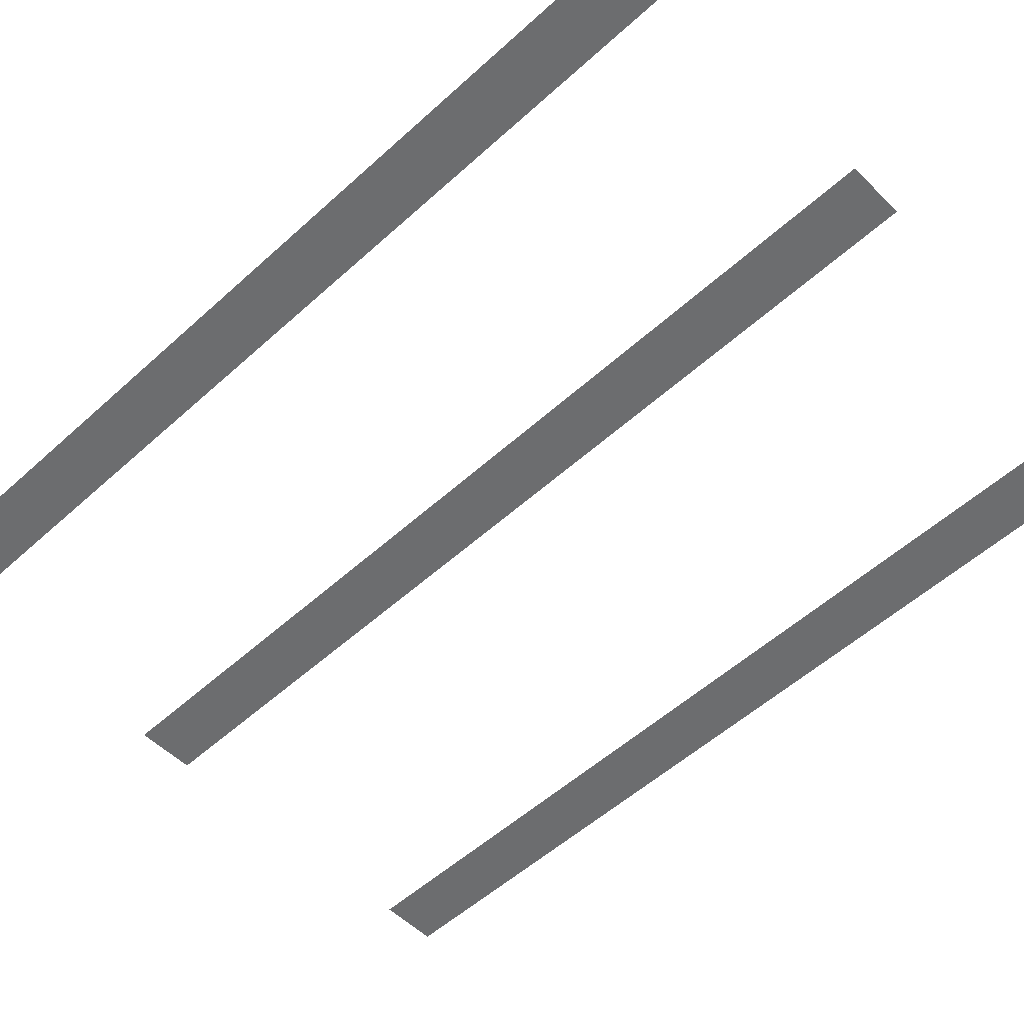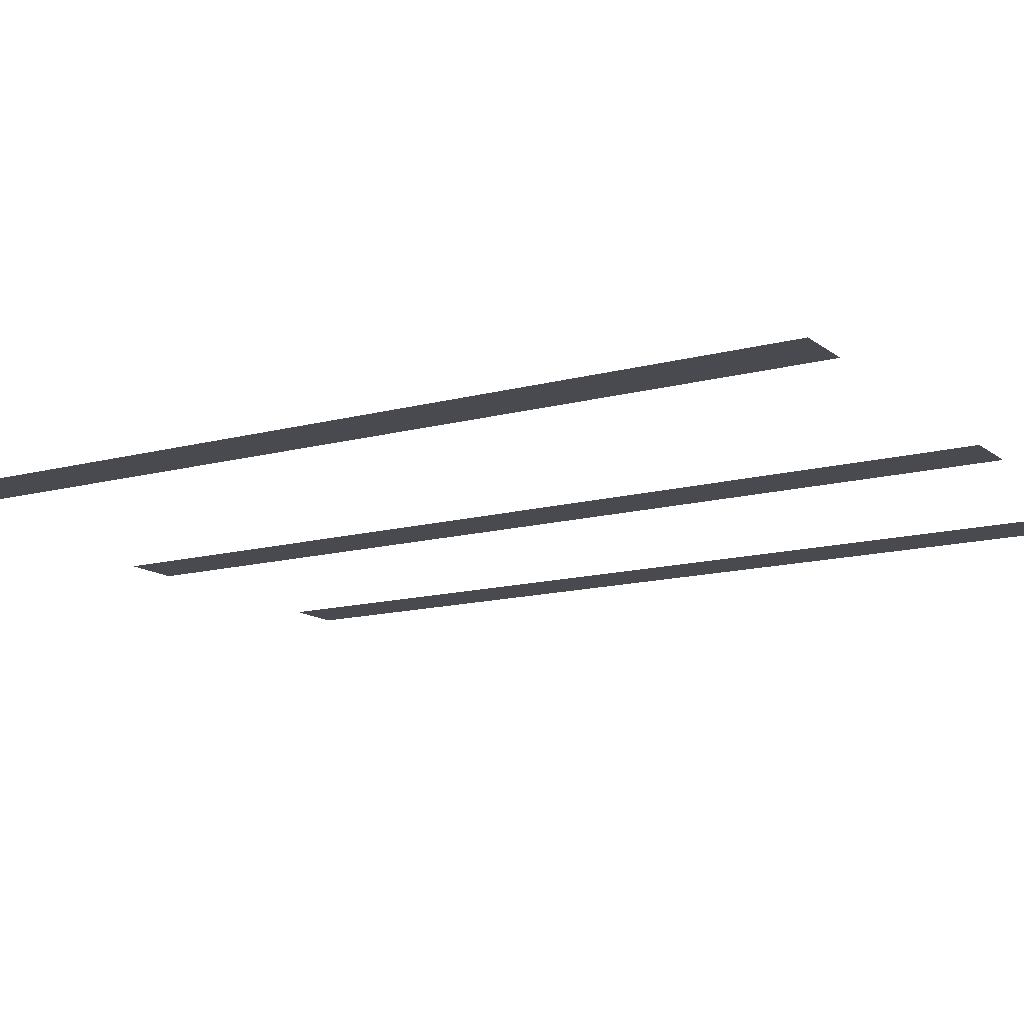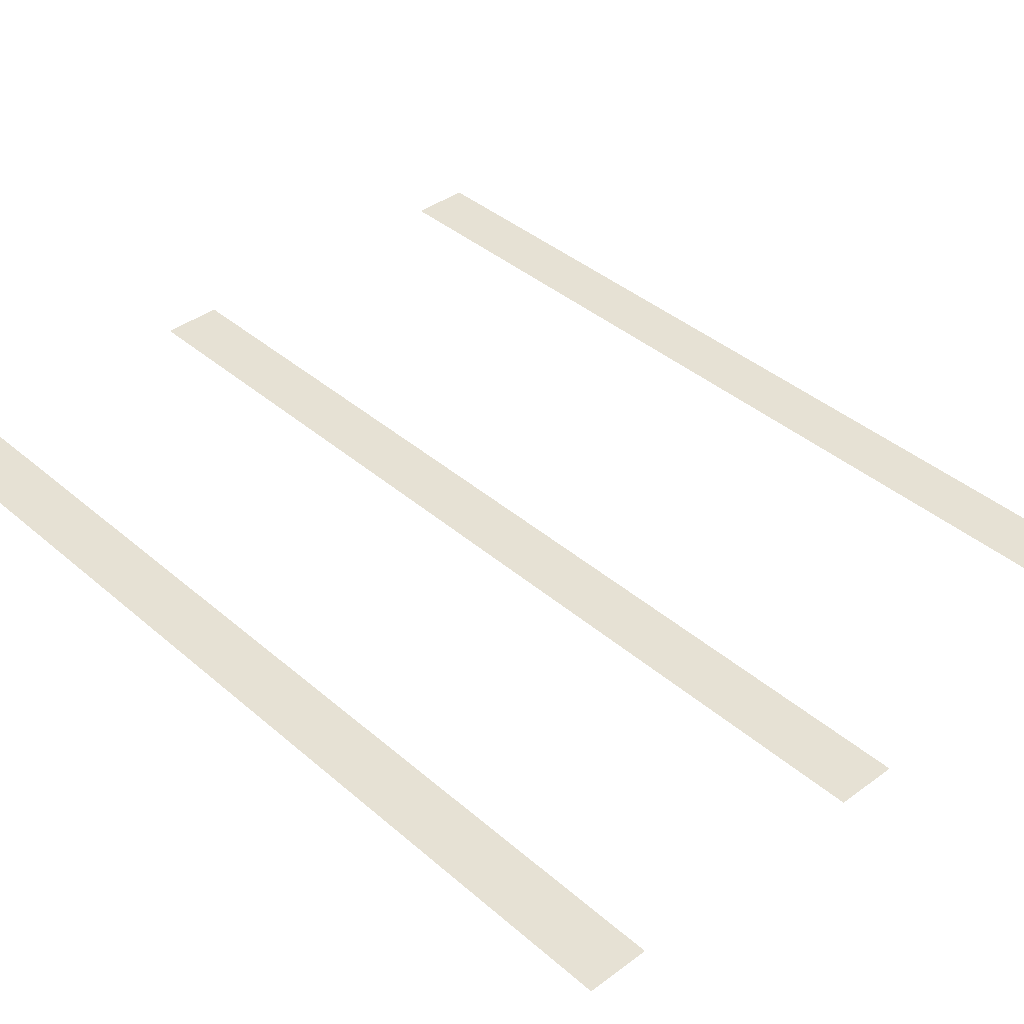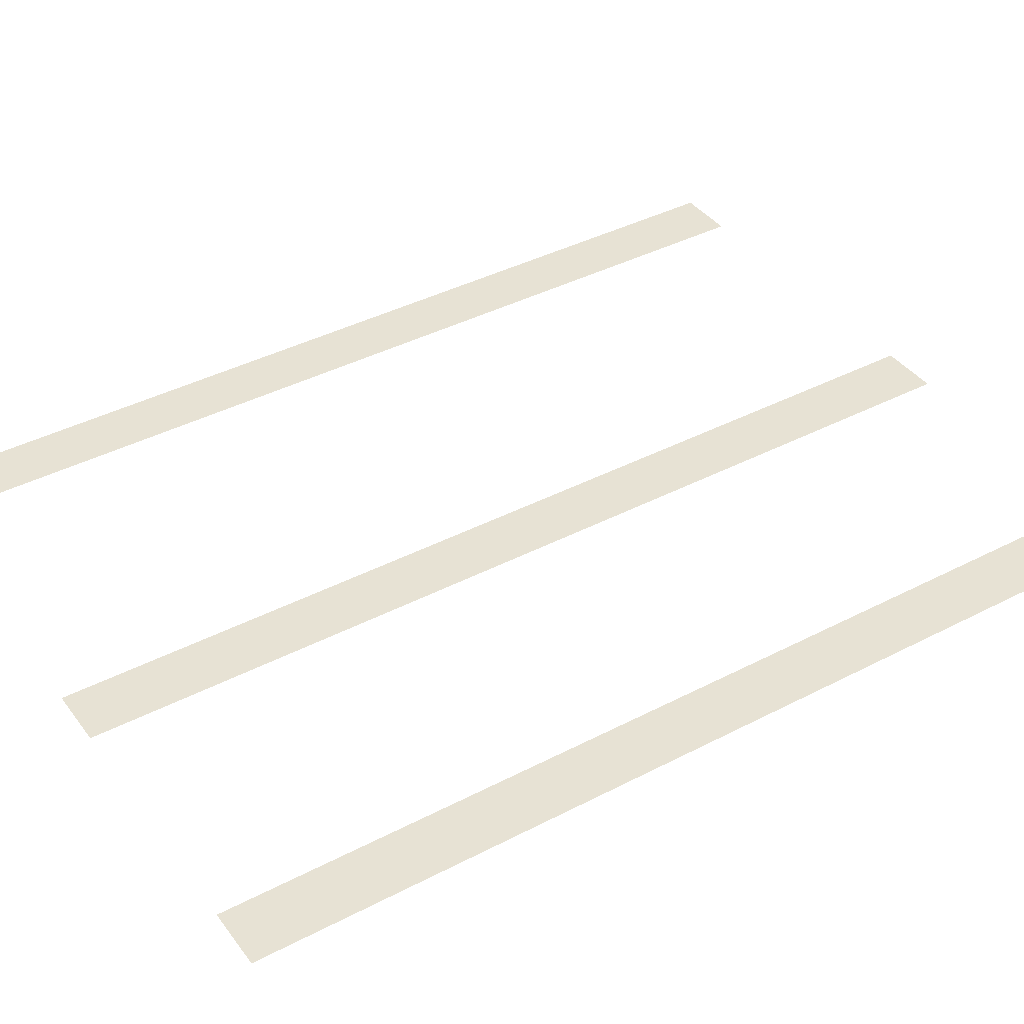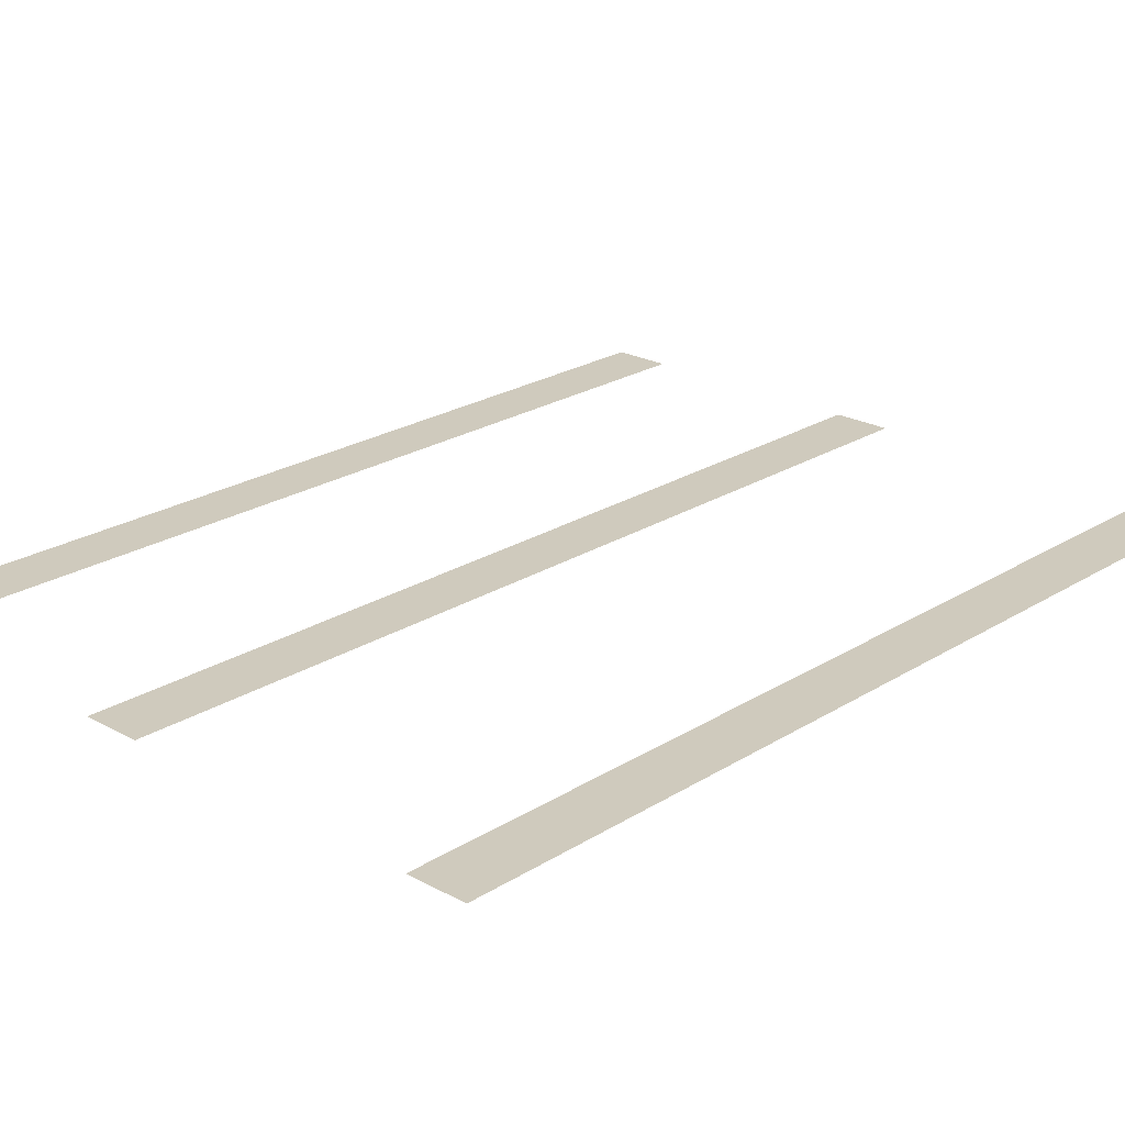
<metadata>
{"format":"obj","ext":"obj","renderer":"f3d","projection":"perspective","resolution":1024,"background":"white","views":[{"elev":-53.9,"azim":-46.0,"up":"+Z"},{"elev":-13.6,"azim":121.4,"up":"+Z"},{"elev":39.0,"azim":-42.8,"up":"+Z"},{"elev":39.7,"azim":-122.9,"up":"+Z"},{"elev":22.9,"azim":43.1,"up":"+Z"}]}
</metadata>
<code>
v -48 -16 0
v -64 -16 0
v -64 0 0
v -48 0 0
v -144 -16 0
v -160 -16 0
v -160 0 0
v -144 0 0
v -224 -16 0
v -240 -16 0
v -240 0 0
v -224 0 0
v -48 -32 0
v -64 -32 0
v -64 -16 0
v -48 -16 0
v -144 -32 0
v -160 -32 0
v -160 -16 0
v -144 -16 0
v -224 -32 0
v -240 -32 0
v -240 -16 0
v -224 -16 0
v -48 -48 0
v -64 -48 0
v -64 -32 0
v -48 -32 0
v -144 -48 0
v -160 -48 0
v -160 -32 0
v -144 -32 0
v -224 -48 0
v -240 -48 0
v -240 -32 0
v -224 -32 0
v -48 -64 0
v -64 -64 0
v -64 -48 0
v -48 -48 0
v -144 -64 0
v -160 -64 0
v -160 -48 0
v -144 -48 0
v -224 -64 0
v -240 -64 0
v -240 -48 0
v -224 -48 0
v -48 -80 0
v -64 -80 0
v -64 -64 0
v -48 -64 0
v -144 -80 0
v -160 -80 0
v -160 -64 0
v -144 -64 0
v -224 -80 0
v -240 -80 0
v -240 -64 0
v -224 -64 0
v -48 -96 0
v -64 -96 0
v -64 -80 0
v -48 -80 0
v -144 -96 0
v -160 -96 0
v -160 -80 0
v -144 -80 0
v -224 -96 0
v -240 -96 0
v -240 -80 0
v -224 -80 0
v -48 -112 0
v -64 -112 0
v -64 -96 0
v -48 -96 0
v -144 -112 0
v -160 -112 0
v -160 -96 0
v -144 -96 0
v -224 -112 0
v -240 -112 0
v -240 -96 0
v -224 -96 0
v -48 -128 0
v -64 -128 0
v -64 -112 0
v -48 -112 0
v -144 -128 0
v -160 -128 0
v -160 -112 0
v -144 -112 0
v -224 -128 0
v -240 -128 0
v -240 -112 0
v -224 -112 0
v -48 -144 0
v -64 -144 0
v -64 -128 0
v -48 -128 0
v -144 -144 0
v -160 -144 0
v -160 -128 0
v -144 -128 0
v -224 -144 0
v -240 -144 0
v -240 -128 0
v -224 -128 0
v -48 -160 0
v -64 -160 0
v -64 -144 0
v -48 -144 0
v -144 -160 0
v -160 -160 0
v -160 -144 0
v -144 -144 0
v -224 -160 0
v -240 -160 0
v -240 -144 0
v -224 -144 0
v -48 -176 0
v -64 -176 0
v -64 -160 0
v -48 -160 0
v -144 -176 0
v -160 -176 0
v -160 -160 0
v -144 -160 0
v -224 -176 0
v -240 -176 0
v -240 -160 0
v -224 -160 0
v -48 -192 0
v -64 -192 0
v -64 -176 0
v -48 -176 0
v -144 -192 0
v -160 -192 0
v -160 -176 0
v -144 -176 0
v -224 -192 0
v -240 -192 0
v -240 -176 0
v -224 -176 0
v -48 -208 0
v -64 -208 0
v -64 -192 0
v -48 -192 0
v -144 -208 0
v -160 -208 0
v -160 -192 0
v -144 -192 0
v -224 -208 0
v -240 -208 0
v -240 -192 0
v -224 -192 0
v -48 -224 0
v -64 -224 0
v -64 -208 0
v -48 -208 0
v -144 -224 0
v -160 -224 0
v -160 -208 0
v -144 -208 0
v -224 -224 0
v -240 -224 0
v -240 -208 0
v -224 -208 0
v -48 -240 0
v -64 -240 0
v -64 -224 0
v -48 -224 0
v -144 -240 0
v -160 -240 0
v -160 -224 0
v -144 -224 0
v -224 -240 0
v -240 -240 0
v -240 -224 0
v -224 -224 0
v -48 -256 0
v -64 -256 0
v -64 -240 0
v -48 -240 0
v -144 -256 0
v -160 -256 0
v -160 -240 0
v -144 -240 0
v -224 -256 0
v -240 -256 0
v -240 -240 0
v -224 -240 0
g Level2_mesh_0265
f 1 2 3 4
f 5 6 7 8
f 9 10 11 12
f 13 14 15 16
f 17 18 19 20
f 21 22 23 24
f 25 26 27 28
f 29 30 31 32
f 33 34 35 36
f 37 38 39 40
f 41 42 43 44
f 45 46 47 48
f 49 50 51 52
f 53 54 55 56
f 57 58 59 60
f 61 62 63 64
f 65 66 67 68
f 69 70 71 72
f 73 74 75 76
f 77 78 79 80
f 81 82 83 84
f 85 86 87 88
f 89 90 91 92
f 93 94 95 96
f 97 98 99 100
f 101 102 103 104
f 105 106 107 108
f 109 110 111 112
f 113 114 115 116
f 117 118 119 120
f 121 122 123 124
f 125 126 127 128
f 129 130 131 132
f 133 134 135 136
f 137 138 139 140
f 141 142 143 144
f 145 146 147 148
f 149 150 151 152
f 153 154 155 156
f 157 158 159 160
f 161 162 163 164
f 165 166 167 168
f 169 170 171 172
f 173 174 175 176
f 177 178 179 180
f 181 182 183 184
f 185 186 187 188
f 189 190 191 192

</code>
